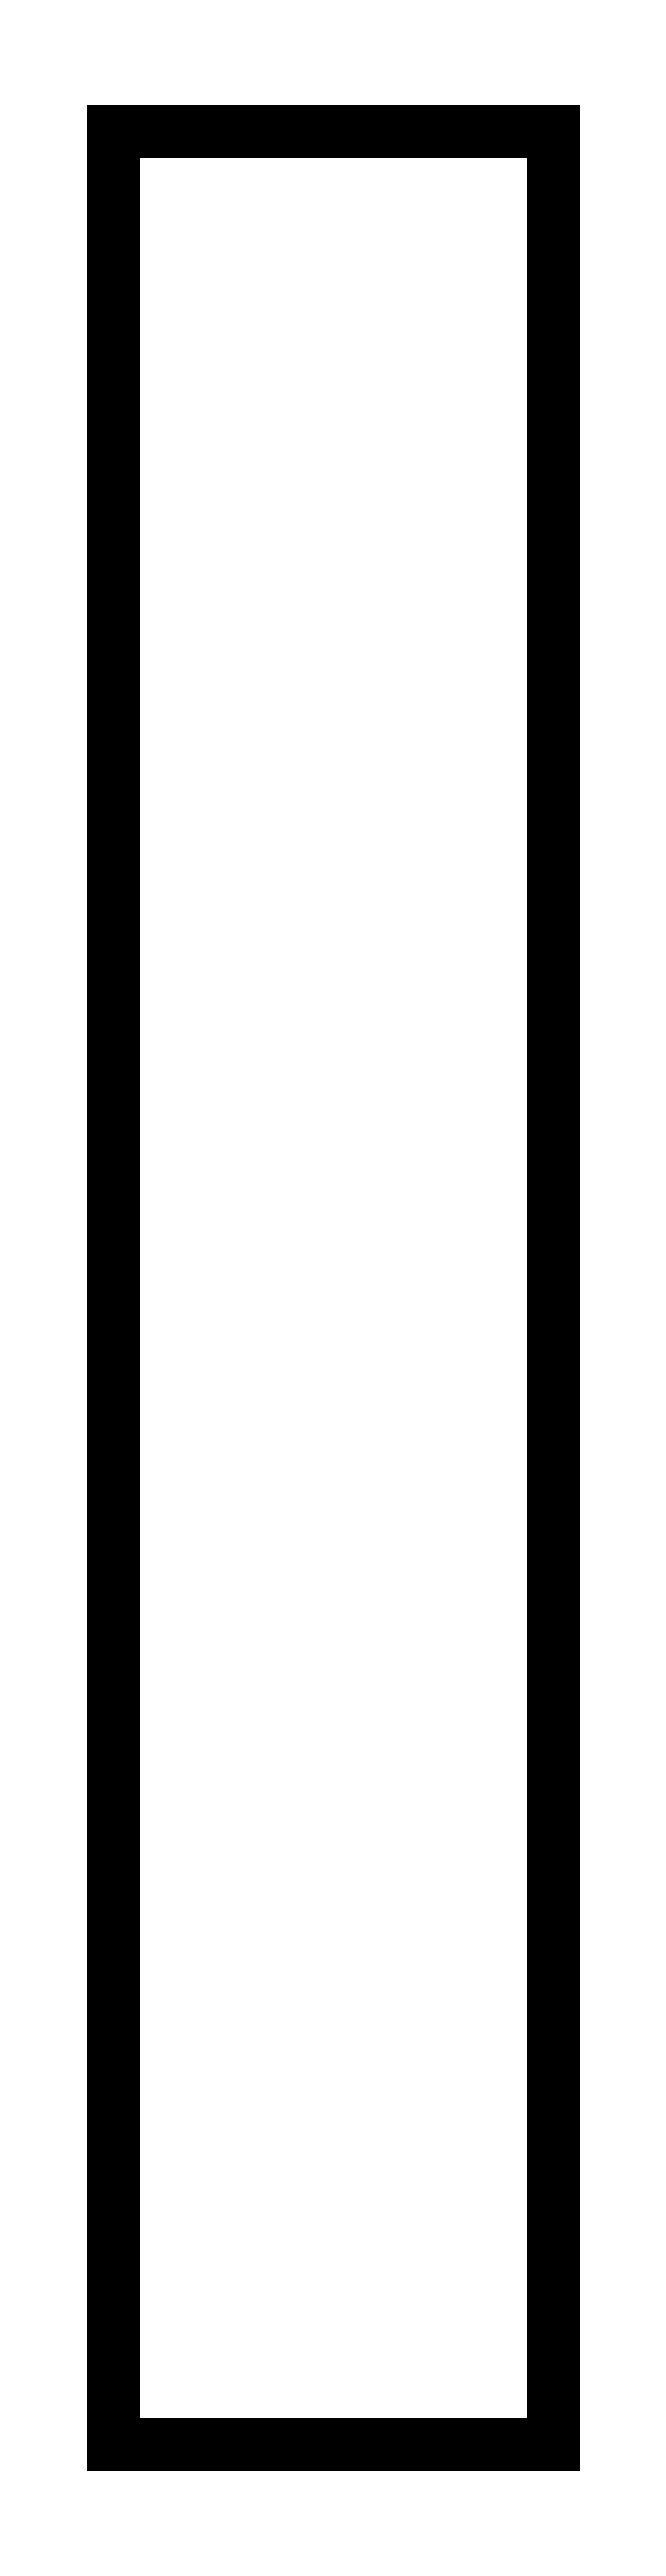
<metadata>
{"format":"dxf","ext":"dxf","renderer":"ezdxf+matplotlib","layout":"modelspace","background":"white","min_lineweight":24,"dpi":150}
</metadata>
<code>
0
SECTION
2
ENTITIES
0
LINE
8
0
10
24.34
20
29.1
11
42.34
21
29.1
0
LINE
8
0
10
42.34
20
29.1
11
42.34
21
123.3
0
LINE
8
0
10
24.34
20
29.1
11
24.34
21
123.3
0
LINE
8
0
10
42.34
20
123.3
11
24.34
21
123.3
0
ENDSEC
0
EOF

</code>
